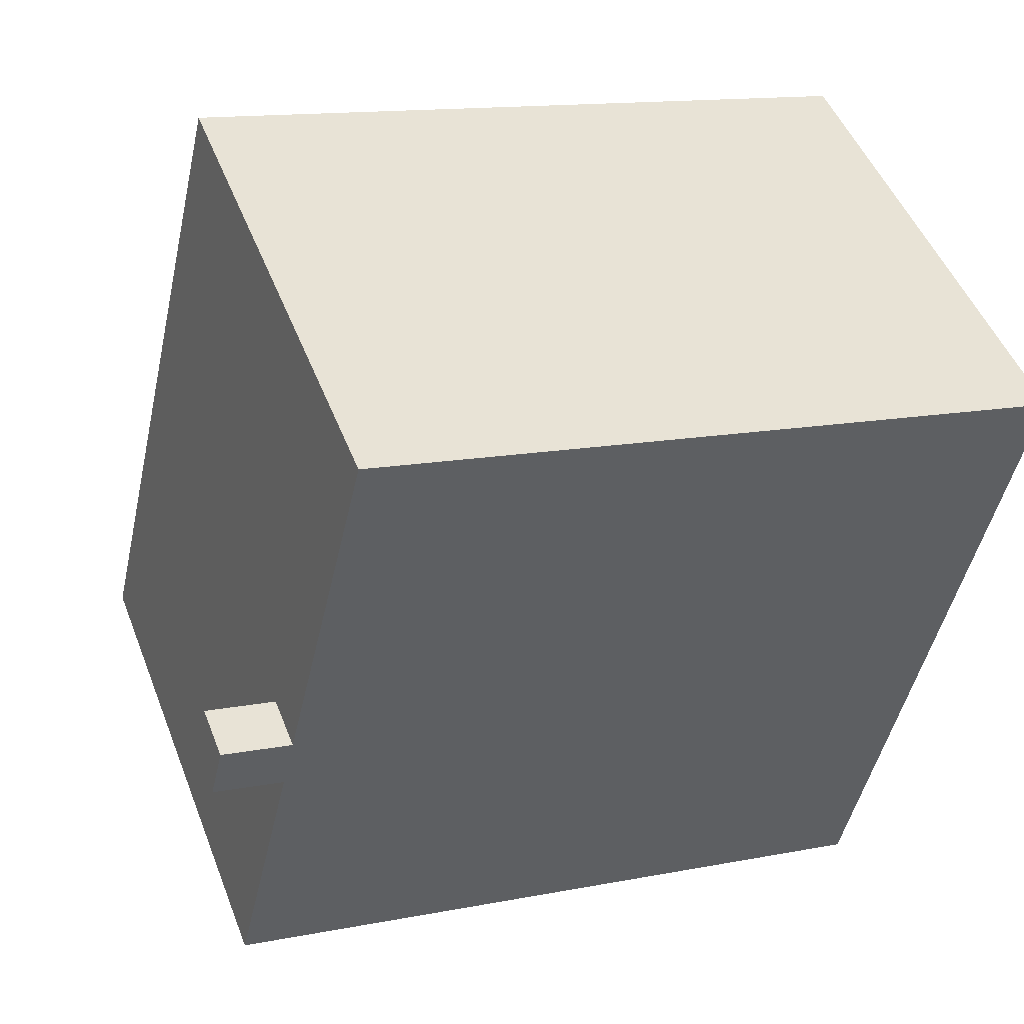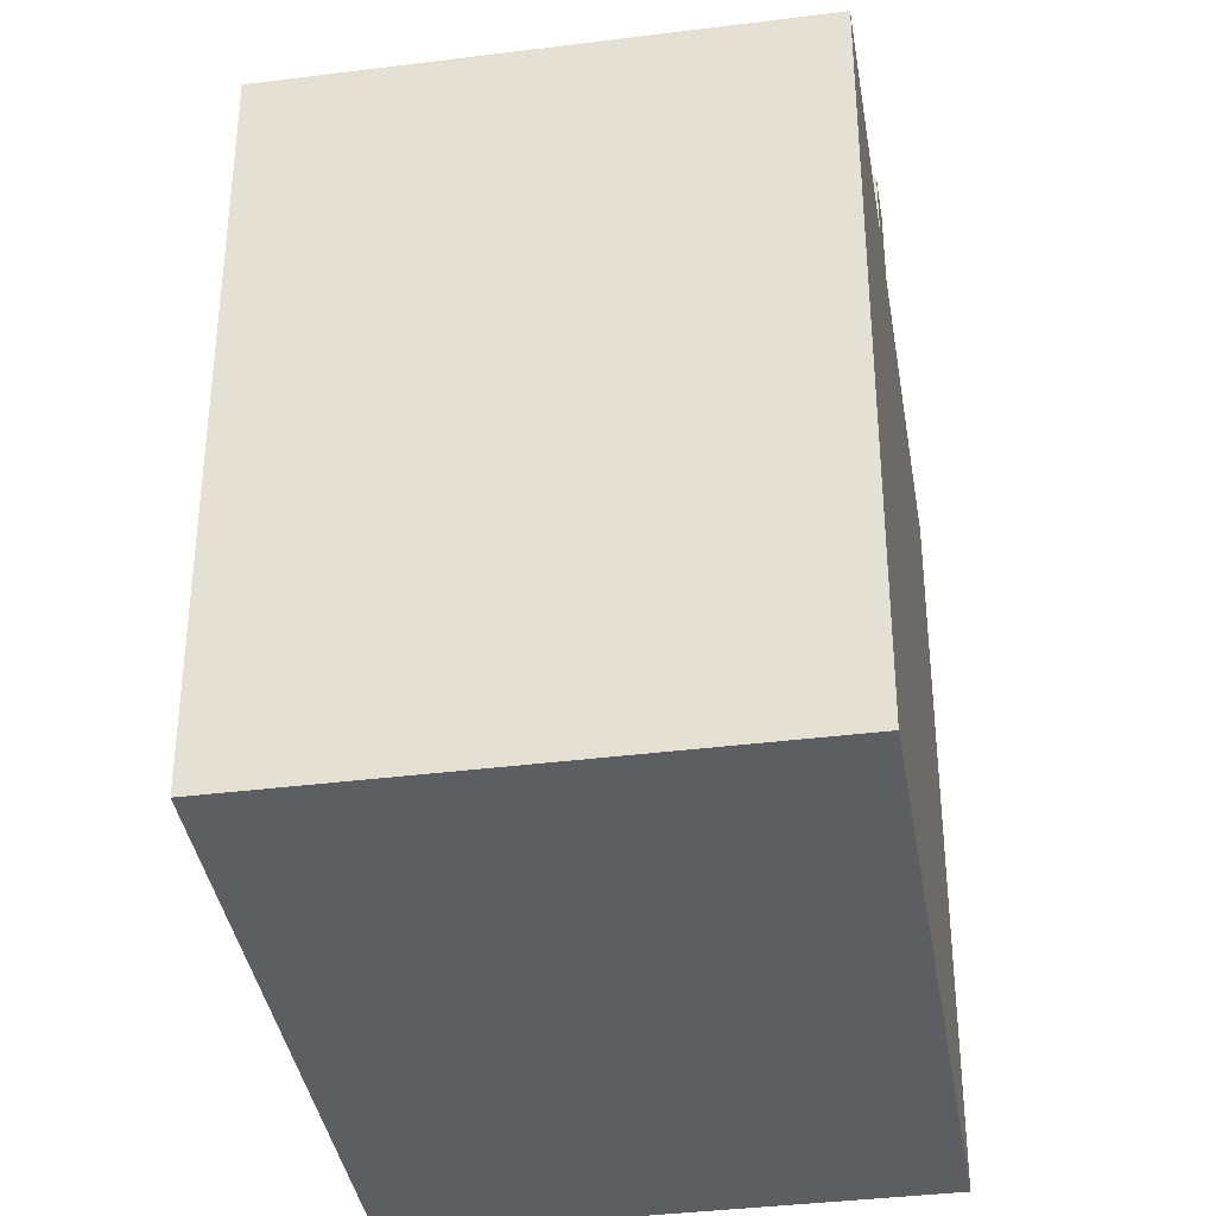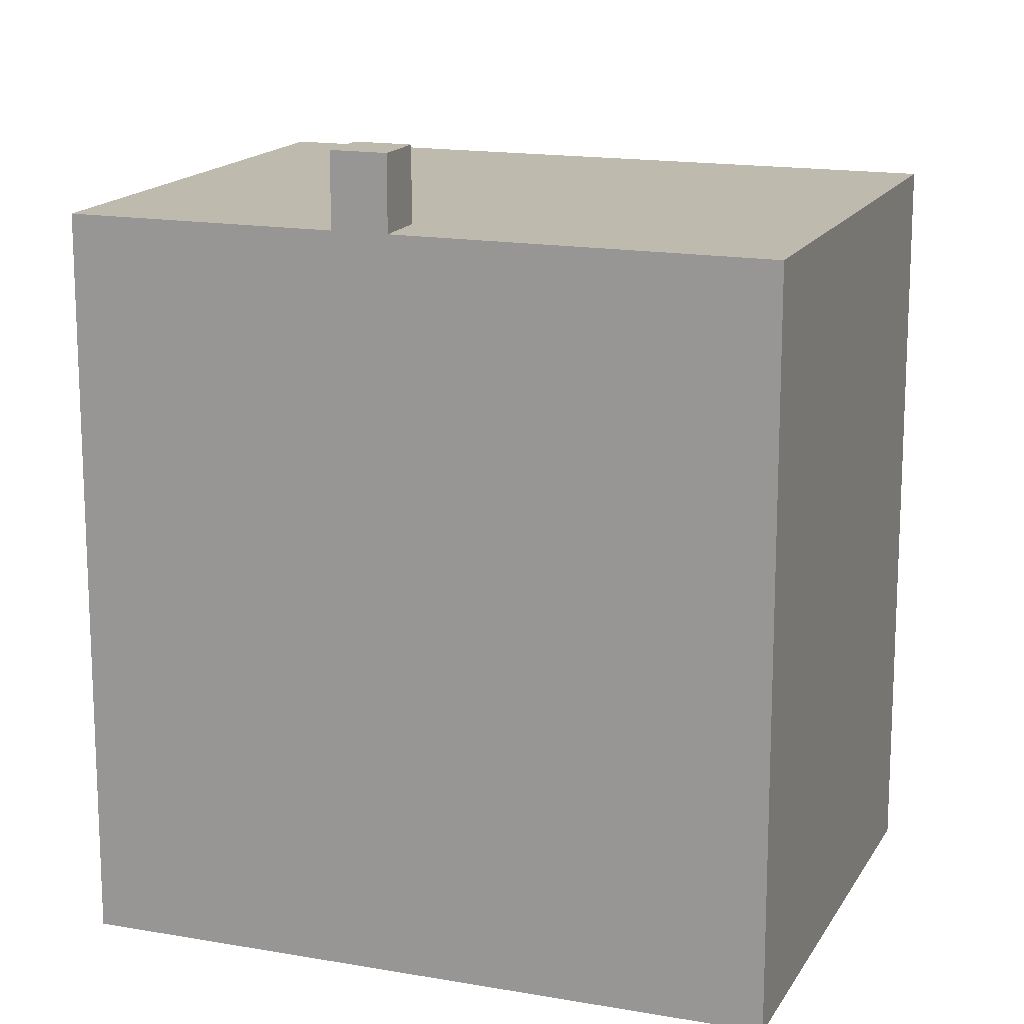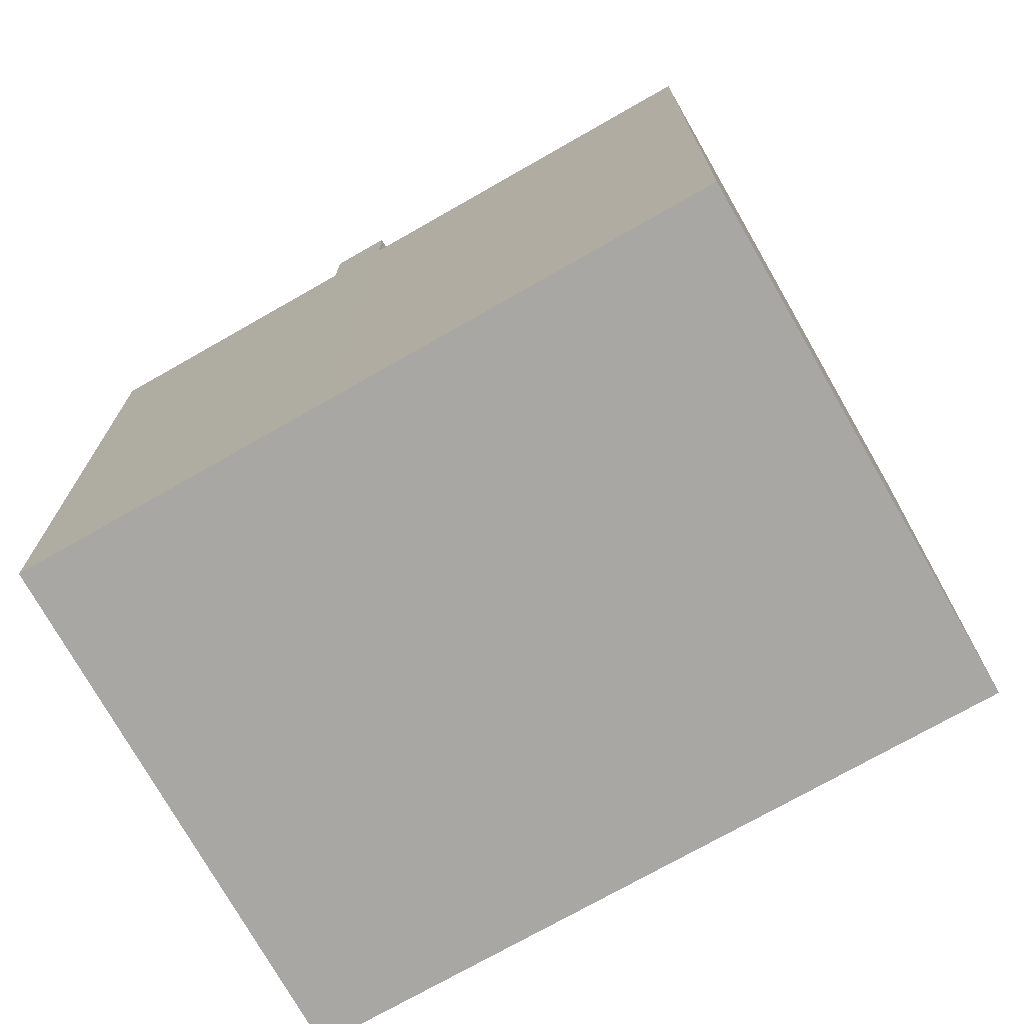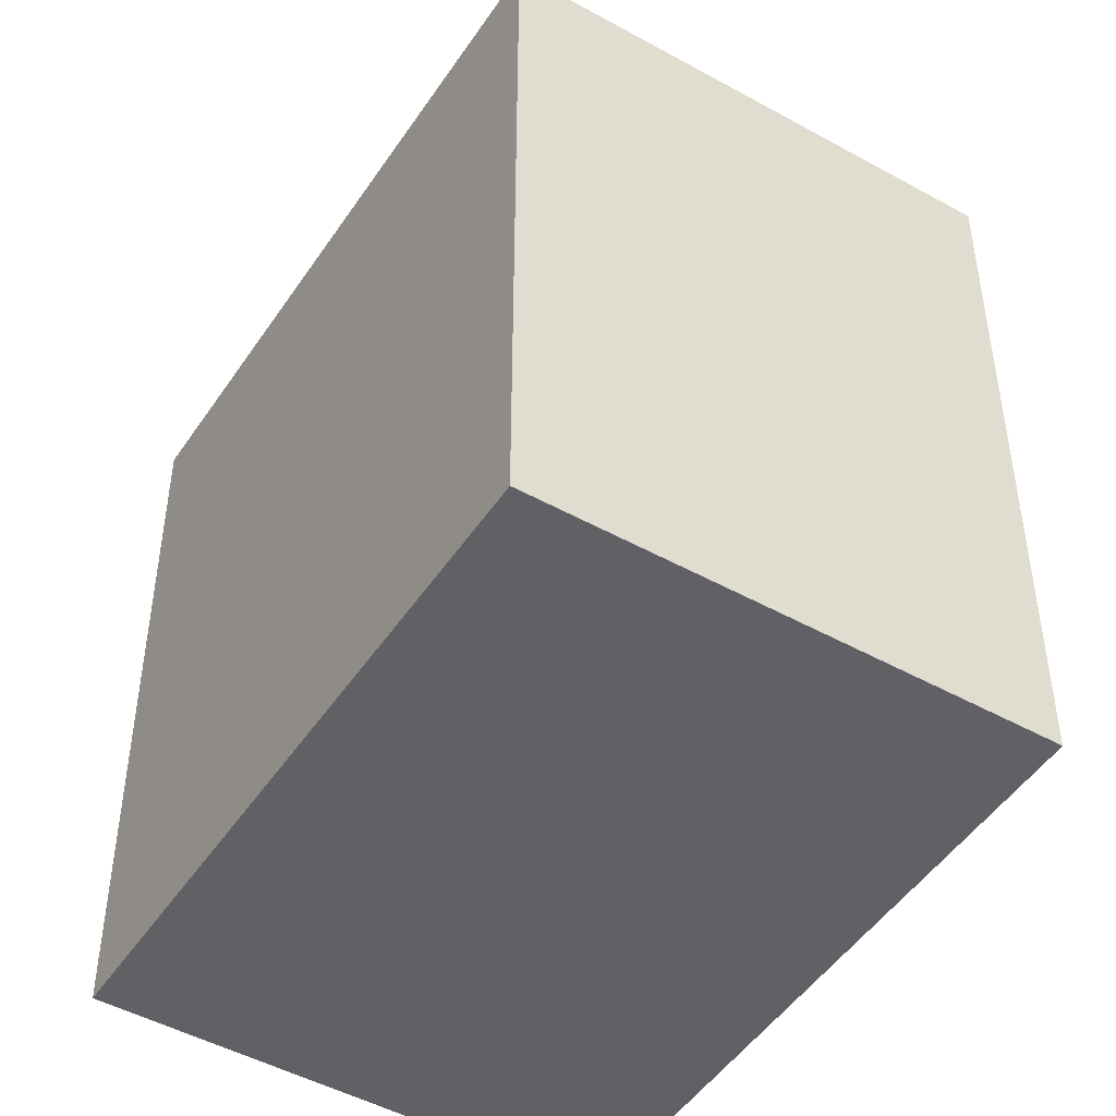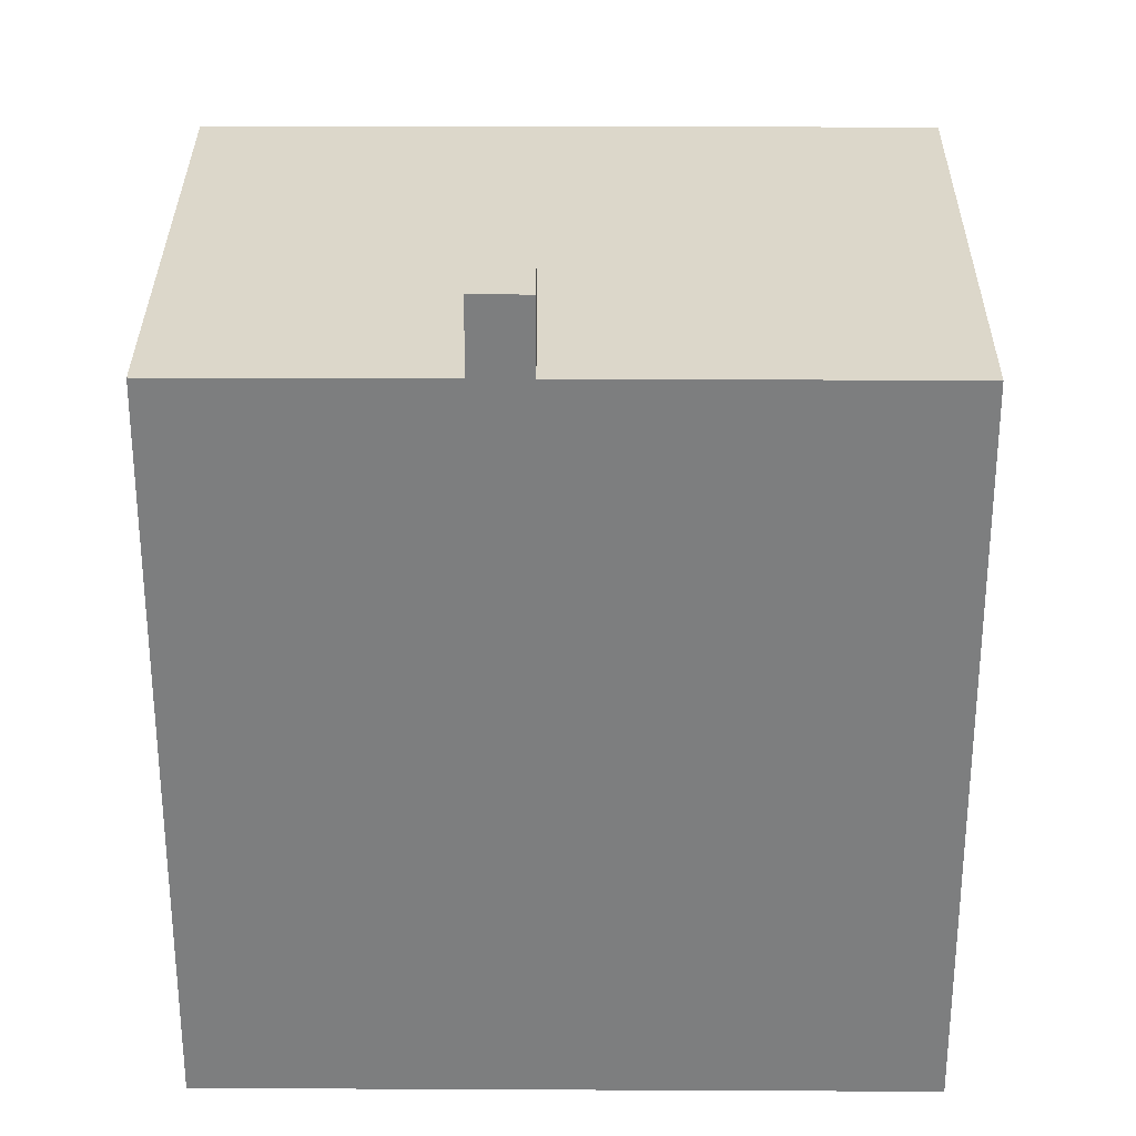
<metadata>
{"format":"obj","ext":"obj","renderer":"f3d","projection":"perspective","resolution":1024,"background":"white","views":[{"elev":13.5,"azim":-114.1,"up":"+Z"},{"elev":-37.5,"azim":157.6,"up":"+Y"},{"elev":15.8,"azim":-101.2,"up":"+Y"},{"elev":-74.8,"azim":-91.9,"up":"+Y"},{"elev":-48.1,"azim":116.5,"up":"+Y"},{"elev":30.7,"azim":-121.2,"up":"+Y"}]}
</metadata>
<code>
v -3.16 5.506 -2.354
v 0.6299 5.506 6.536
v -2.42 5.506 -1.899
v -2.42 5.506 -1.899
v 0.6299 5.506 6.536
v 6.073 5.506 -2.428
v -2.42 5.506 -1.899
v 6.073 5.506 -2.428
v -2.135 5.506 -2.362
v -6.087 5.506 2.404
v 0.6299 5.506 6.536
v -3.16 5.506 -2.354
v -2.717 5.506 -3.074
v 6.073 5.506 -2.428
v -0.5921 5.506 -6.528
v -2.717 5.506 -3.074
v -1.977 5.506 -2.619
v 6.073 5.506 -2.428
v -2.135 5.506 -2.362
v 6.073 5.506 -2.428
v -1.977 5.506 -2.619
v -3.16 6.62 -2.354
v -2.42 6.62 -1.899
v -1.977 6.62 -2.619
v -2.717 6.62 -3.074
v -6.087 5.506 2.404
v -3.16 5.506 -2.354
v -3.16 -5.516 -2.354
v -6.087 -5.516 2.404
v -2.717 5.506 -3.074
v -0.5921 5.506 -6.528
v -0.5921 -5.516 -6.528
v -2.717 -5.516 -3.074
v -3.16 5.506 -2.354
v -2.717 5.506 -3.074
v -2.717 -5.516 -3.074
v -3.16 -5.516 -2.354
v -3.16 6.62 -2.354
v -2.717 6.62 -3.074
v -2.717 5.506 -3.074
v -3.16 5.506 -2.354
v -6.087 -5.516 2.404
v 0.6299 -5.516 6.536
v 0.6299 5.506 6.536
v -6.087 5.506 2.404
v 0.6299 -5.516 6.536
v 6.073 -5.516 -2.428
v 6.073 5.506 -2.428
v 0.6299 5.506 6.536
v -0.5921 5.506 -6.528
v 2.74 -5.516 -4.478
v -0.5921 -5.516 -6.528
v 2.74 -5.516 -4.478
v 6.073 5.506 -2.428
v 6.073 -5.516 -2.428
v -0.5921 5.506 -6.528
v 6.073 5.506 -2.428
v 2.74 -5.516 -4.478
v -3.16 5.506 -2.354
v -2.42 5.506 -1.899
v -2.42 6.62 -1.899
v -3.16 6.62 -2.354
v -2.135 5.506 -2.362
v -1.977 5.506 -2.619
v -1.977 6.62 -2.619
v -2.42 6.62 -1.899
v -2.42 5.506 -1.899
v -2.135 5.506 -2.362
v -2.42 6.62 -1.899
v -2.135 5.506 -2.362
v -1.977 6.62 -2.619
v -2.717 6.62 -3.074
v -1.977 6.62 -2.619
v -1.977 5.506 -2.619
v -2.717 5.506 -3.074
v -3.16 -5.516 -2.354
v -2.717 -5.516 -3.074
v -0.5921 -5.516 -6.528
v 2.74 -5.516 -4.478
v 6.073 -5.516 -2.428
v 0.6299 -5.516 6.536
v -6.087 -5.516 2.404
g CDNNDG02_0014190
f 1 2 3
f 4 5 6
f 7 8 9
f 10 11 12
f 13 14 15
f 16 17 18
f 19 20 21
f 22 23 25
f 24 25 23
f 26 28 29
f 26 27 28
f 30 32 33
f 30 31 32
f 34 36 37
f 34 35 36
f 38 40 41
f 38 39 40
f 42 44 45
f 44 42 43
f 49 46 48
f 47 48 46
f 50 51 52
f 53 54 55
f 56 57 58
f 59 61 62
f 61 59 60
f 63 64 65
f 66 67 68
f 69 70 71
f 75 72 74
f 73 74 72
f 76 81 82
f 79 80 81
f 76 79 81
f 77 78 79
f 76 77 79

</code>
